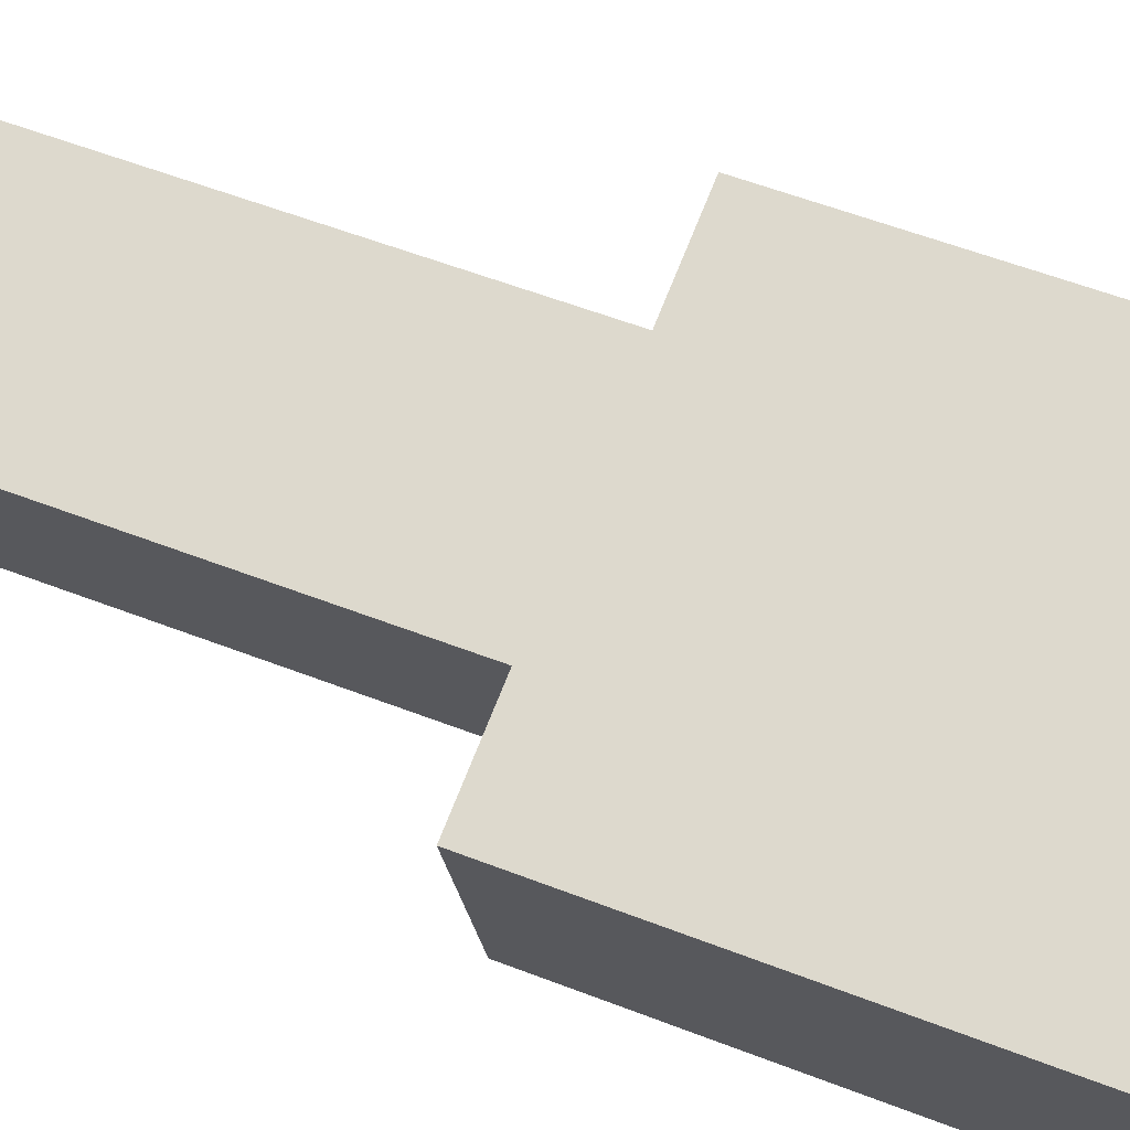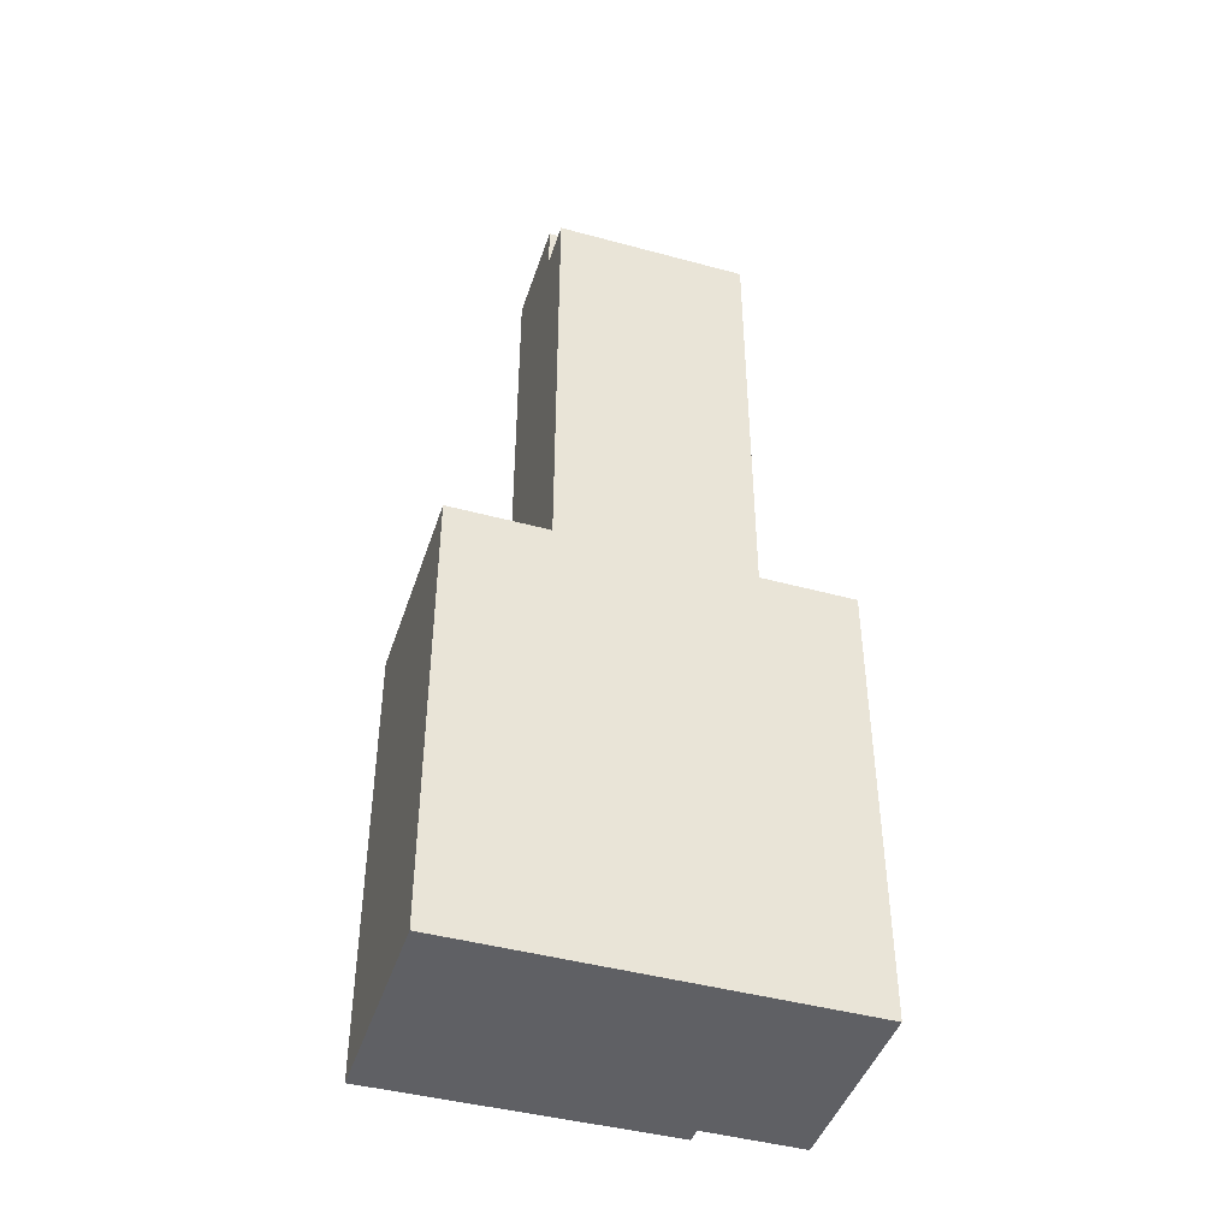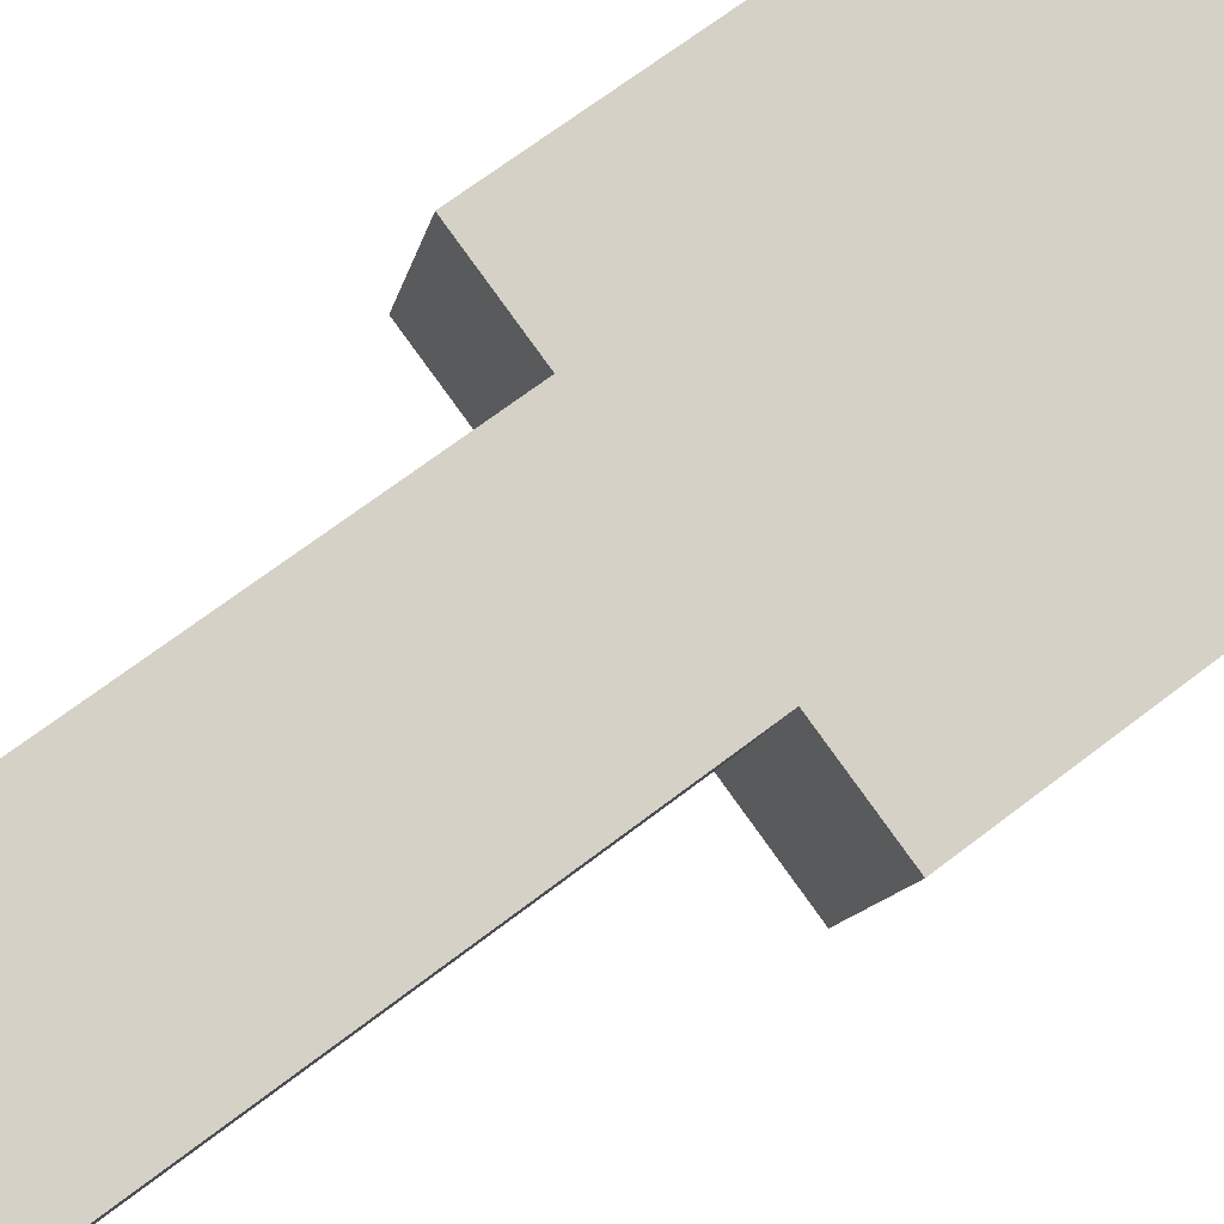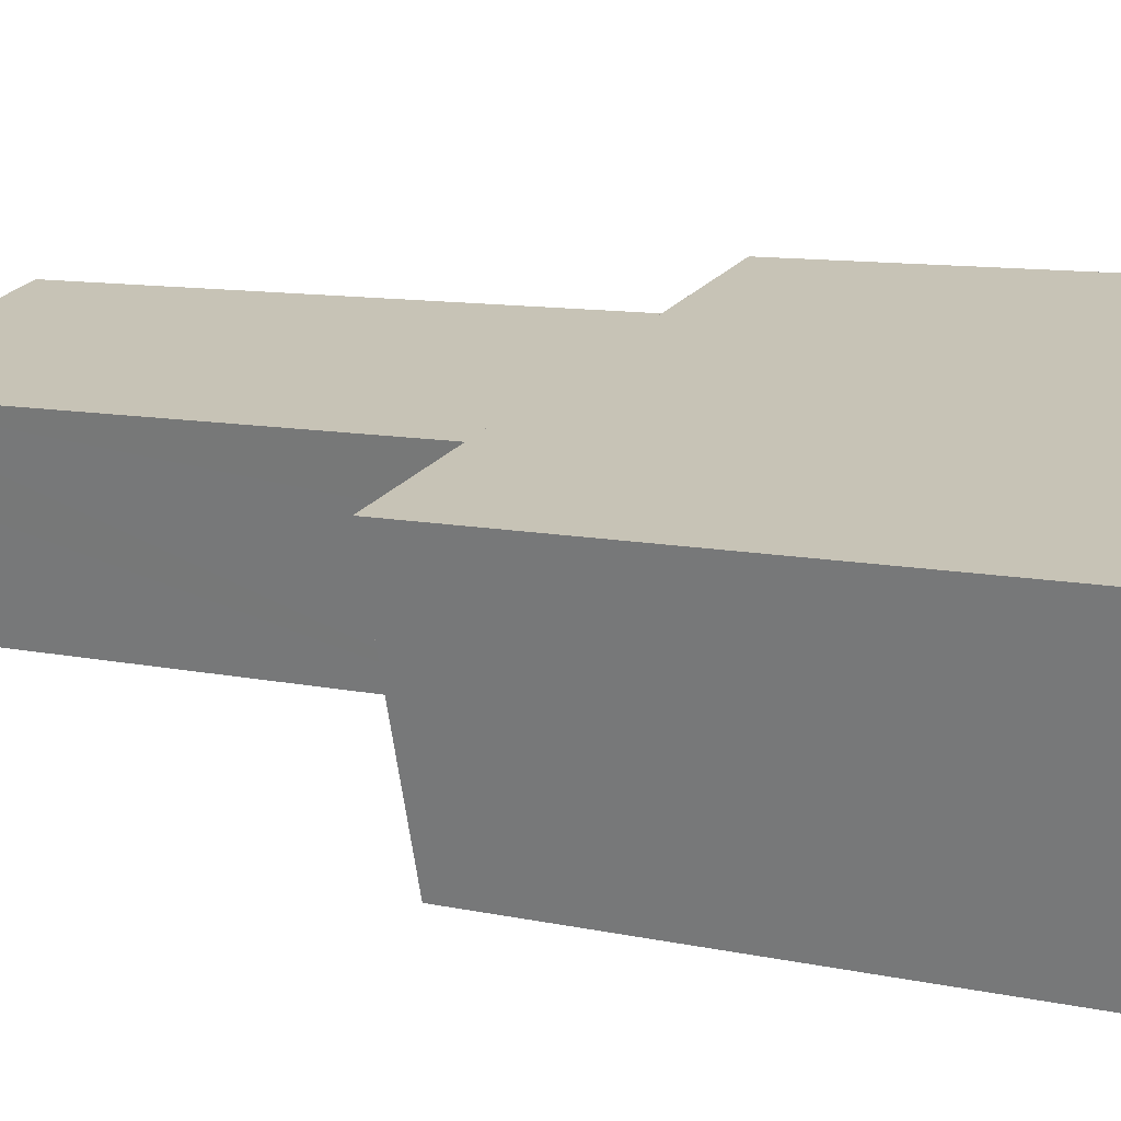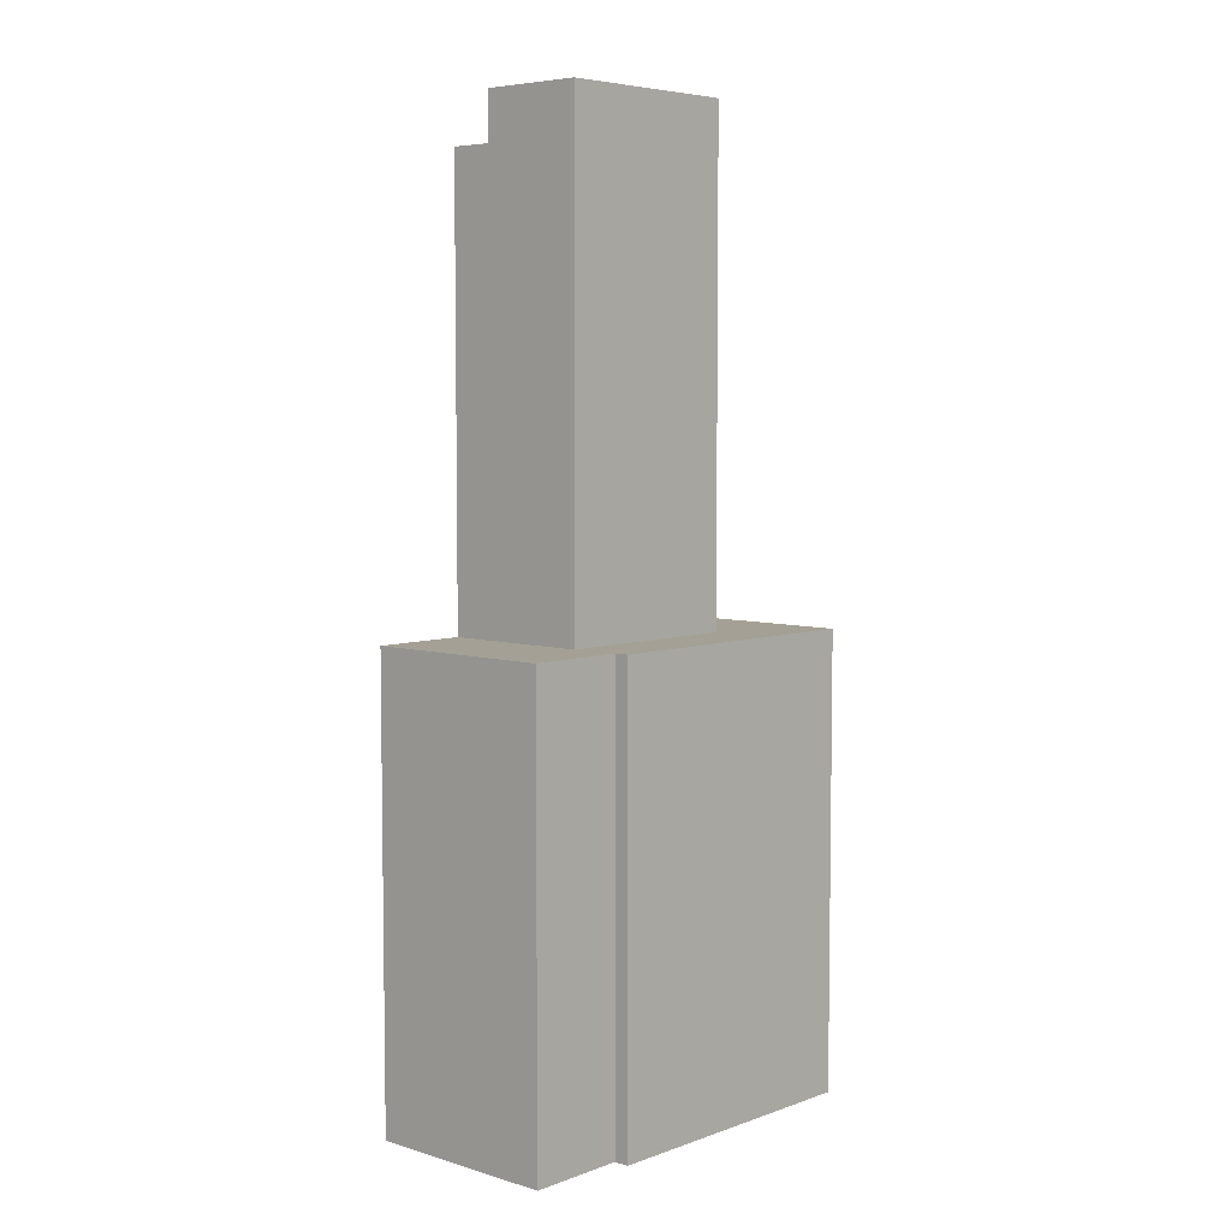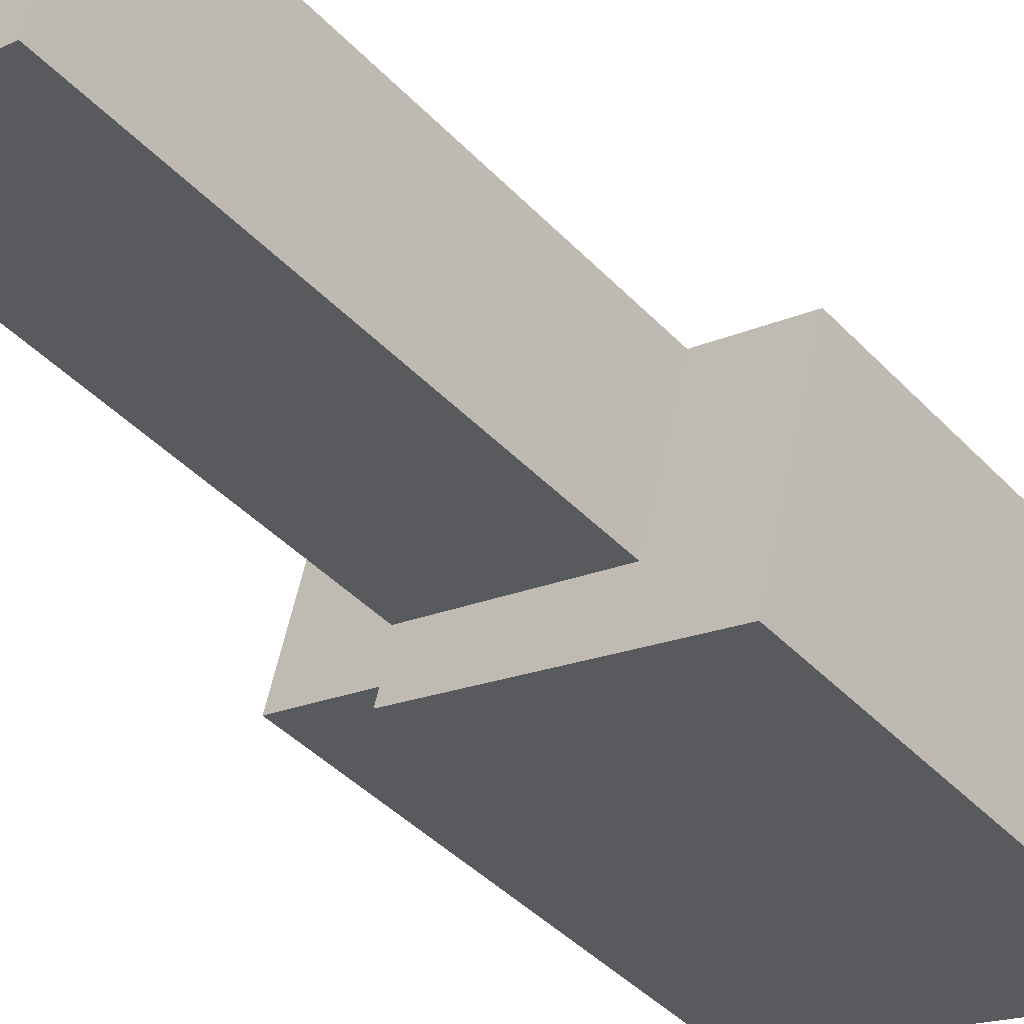
<metadata>
{"format":"obj","ext":"obj","renderer":"f3d","projection":"perspective","resolution":1024,"background":"white","views":[{"elev":54.8,"azim":-67.5,"up":"+Z"},{"elev":-44.4,"azim":-33.2,"up":"+Y"},{"elev":67.0,"azim":-127.8,"up":"+Z"},{"elev":8.4,"azim":-56.4,"up":"+Z"},{"elev":5.8,"azim":116.9,"up":"+Y"},{"elev":-42.1,"azim":-140.9,"up":"+Z"}]}
</metadata>
<code>
v  0 13.52 8.279e-16
v  1.674 3.705e-16 -6.051
v  0 0 0
v  1.674 13.52 -6.051
v  8.356 -1.43e-16 2.335
v  12.6 1.501e-16 -2.451
v  11.08 -1.895e-16 3.095
v  2.835 -4.85e-17 0.792
v  10.26 1.894e-16 -3.093
v  9.888 1.959e-16 -3.2
v  9.783 1.978e-16 -3.23
v  9.906 2.243e-16 -3.663
v  4.501 3.203e-16 -5.231
v  8.707 28.21 1.067
v  9.538 13.52 -1.937
v  9.538 28.21 -1.937
v  8.707 26.78 1.067
v  8.356 26.78 2.335
v  8.707 13.52 1.067
v  8.356 13.52 2.335
v  4.501 13.52 -5.231
v  9.906 13.52 -3.663
v  2.835 26.78 0.792
v  3.186 26.78 -0.476
v  4.017 28.21 -3.48
v  4.017 13.52 -3.48
v  3.186 28.21 -0.476
v  9.888 13.52 -3.2
v  9.783 13.52 -3.23
v  10.26 13.52 -3.093
v  11.08 13.52 3.095
v  2.835 13.52 0.792
v  3.186 13.52 -0.476
v  12.6 13.52 -2.451
g defaultobject
f 1 2 3
f 2 1 4
f 5 6 7
f 6 5 8
f 6 8 9
f 9 8 10
f 10 8 11
f 11 8 12
f 12 8 13
f 13 8 3
f 13 3 2
f 14 15 16
f 15 14 17
f 15 17 18
f 15 18 19
f 19 18 20
f 21 2 4
f 2 21 22
f 2 22 13
f 13 22 12
f 17 23 18
f 23 17 24
f 25 15 26
f 15 25 16
f 14 24 17
f 24 14 27
f 28 11 29
f 11 28 30
f 11 30 10
f 10 30 9
f 8 1 3
f 1 8 5
f 1 5 7
f 1 7 31
f 1 31 32
f 32 31 20
f 20 23 32
f 23 20 18
f 1 21 4
f 21 1 32
f 21 32 26
f 26 32 33
f 15 29 26
f 29 15 28
f 28 15 30
f 30 15 19
f 30 19 20
f 30 20 31
f 30 31 34
f 26 22 21
f 22 26 29
f 34 7 6
f 7 34 31
f 23 33 32
f 33 23 26
f 26 23 24
f 26 24 25
f 25 24 27
f 16 27 14
f 27 16 25
f 22 11 12
f 11 22 29
f 30 6 9
f 6 30 34

</code>
